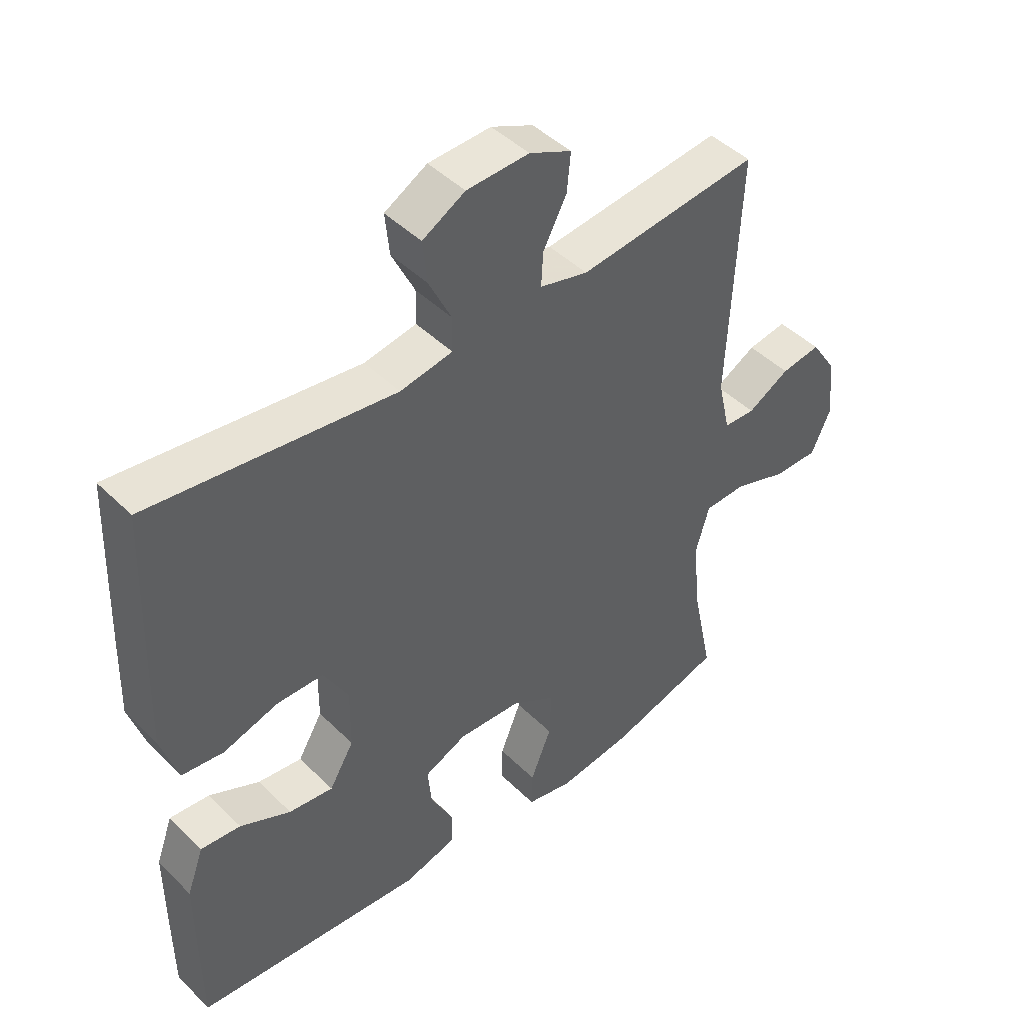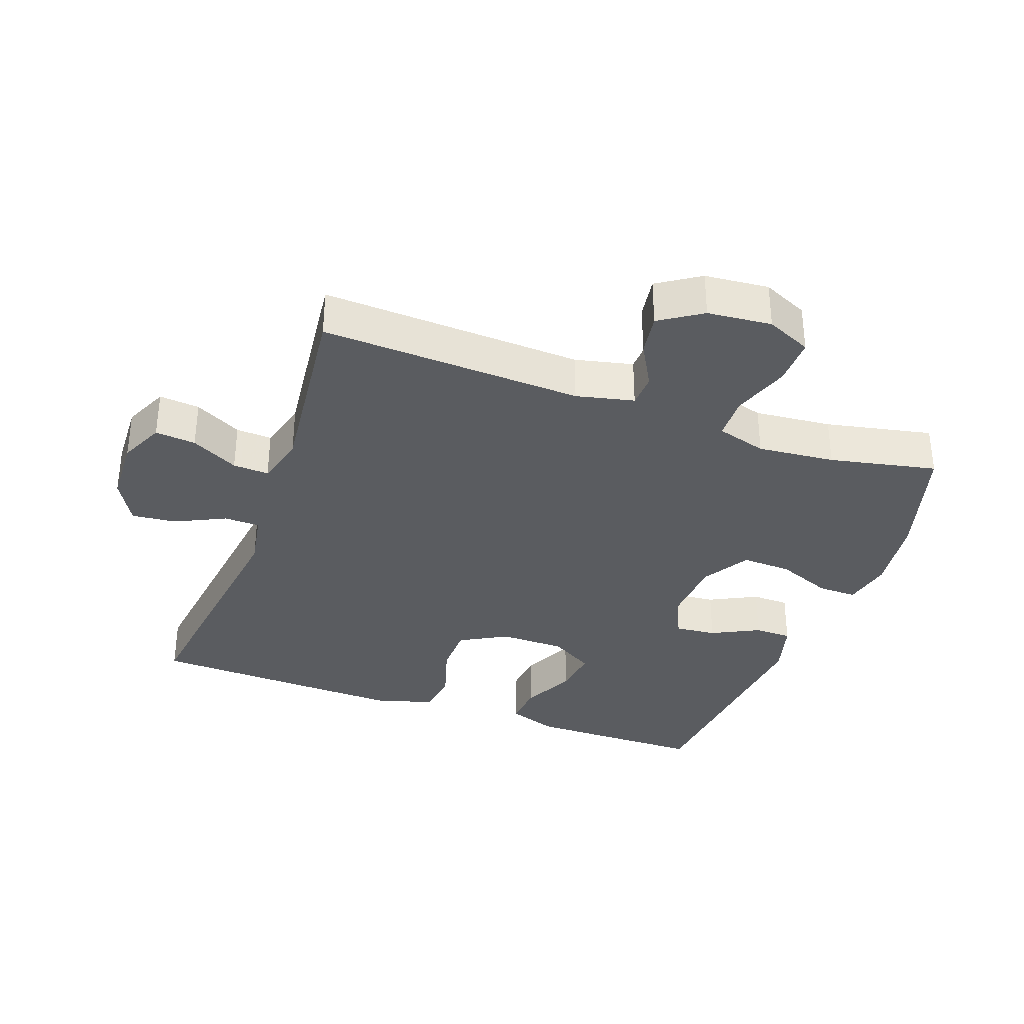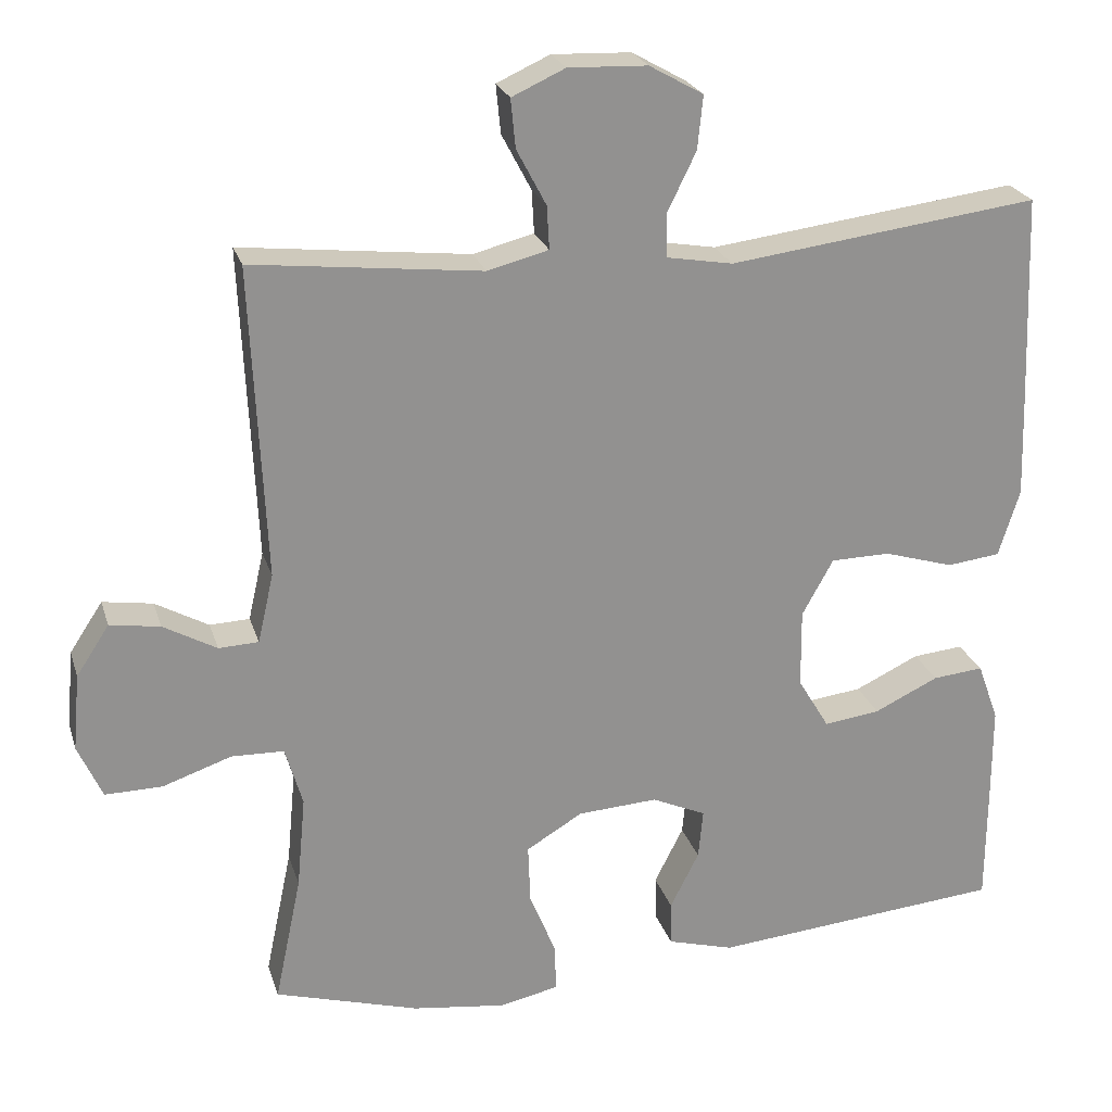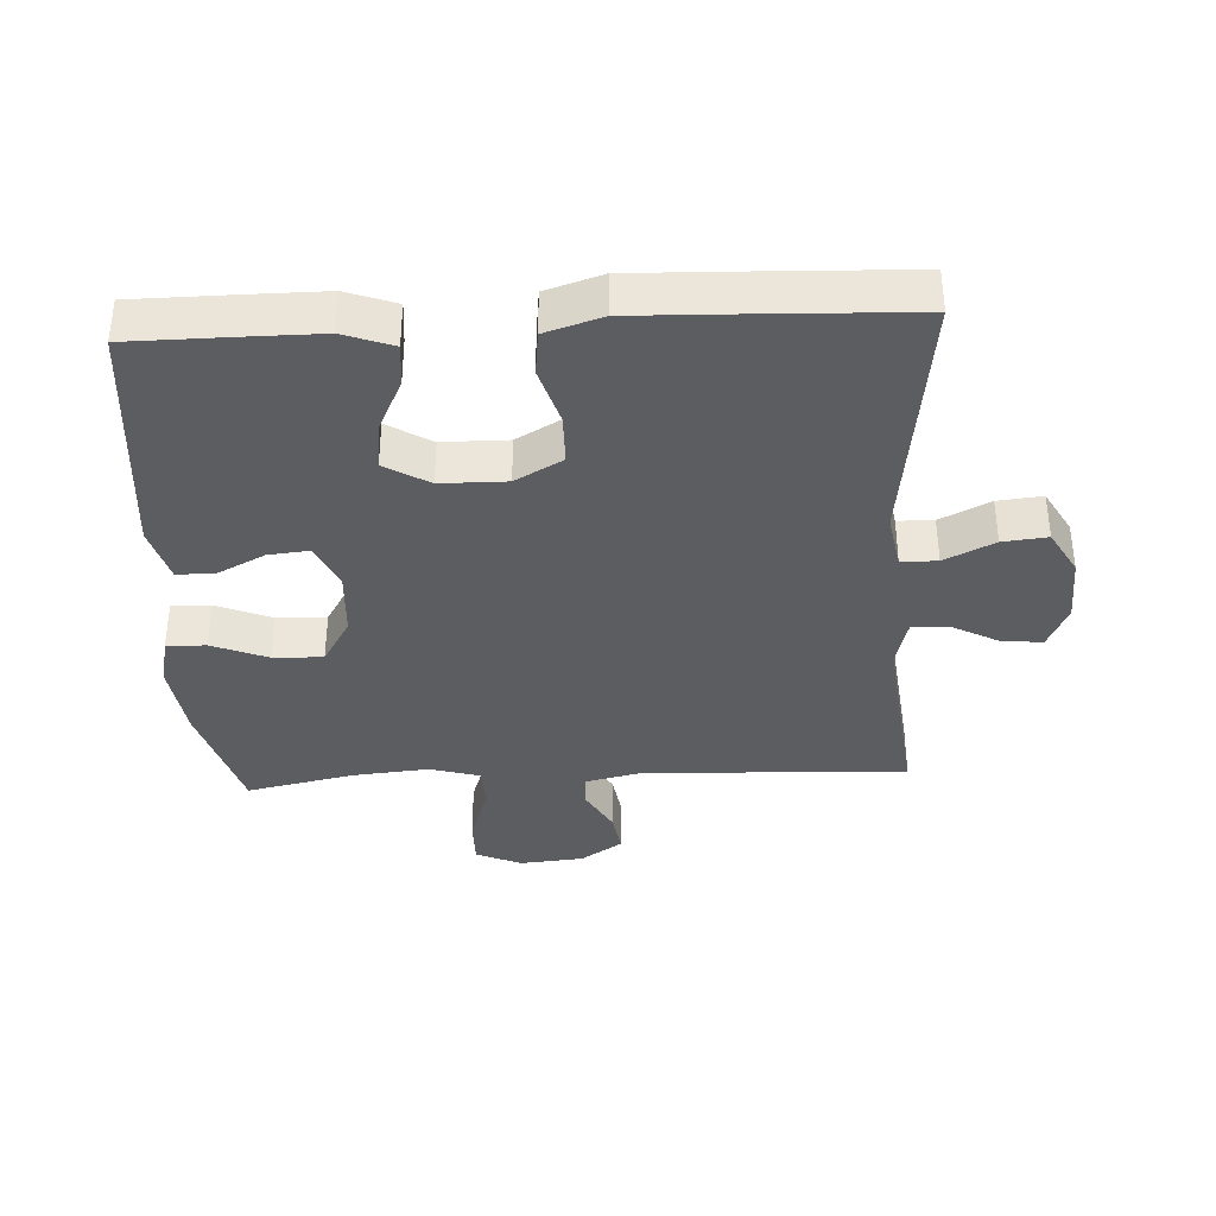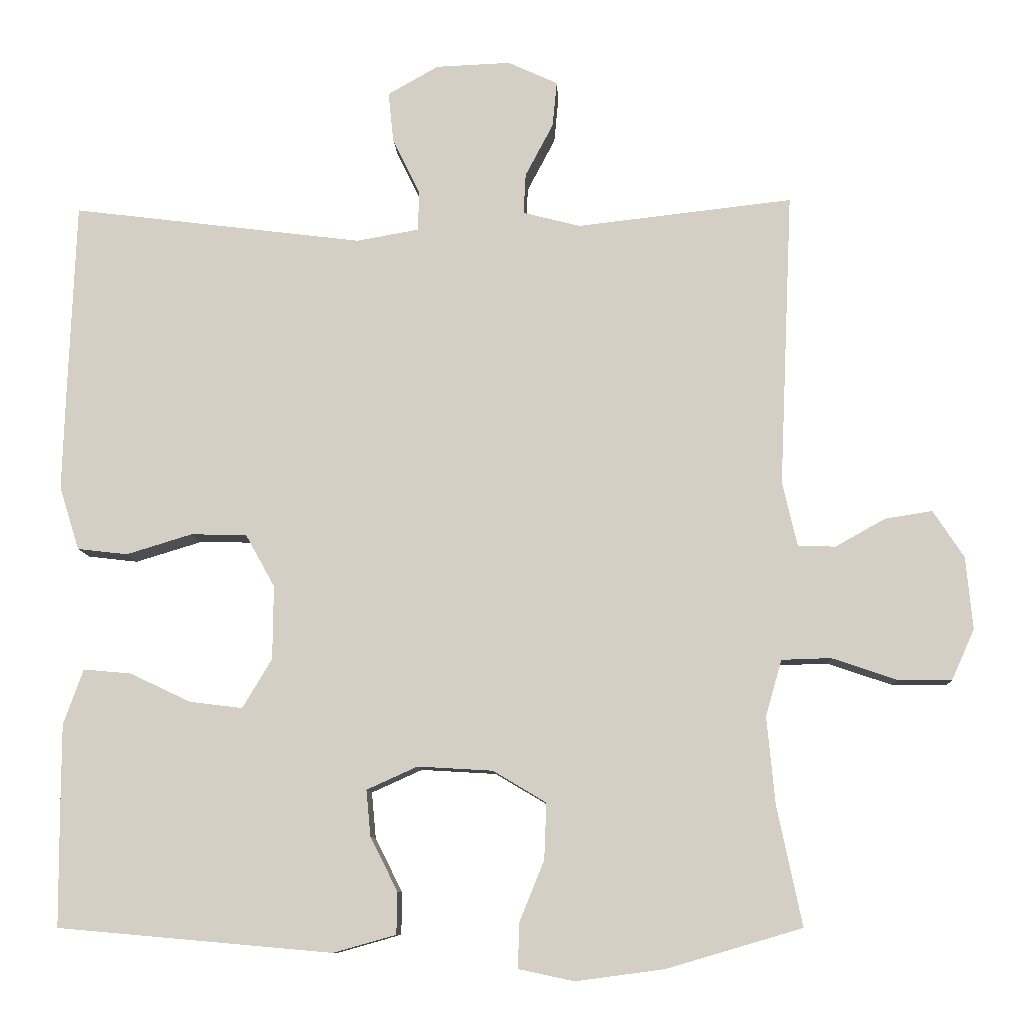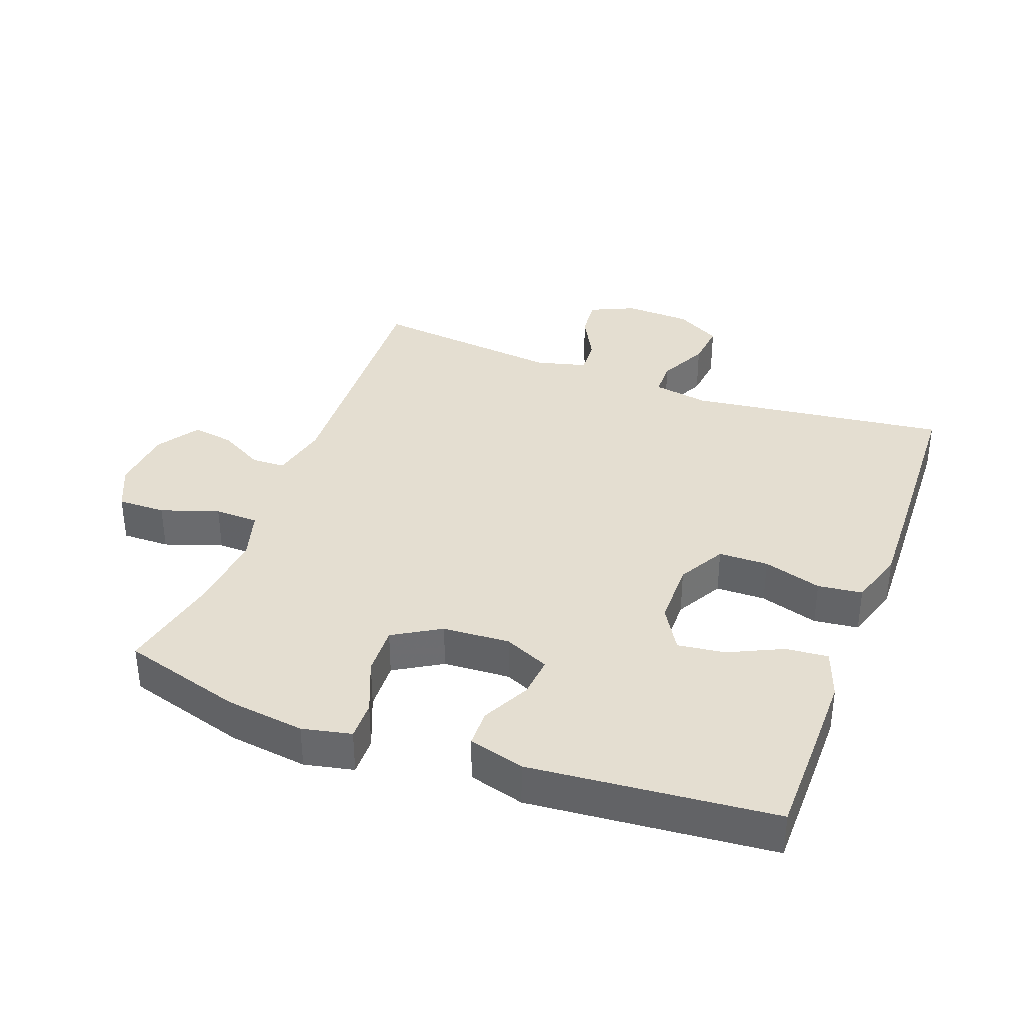
<metadata>
{"format":"obj","ext":"obj","renderer":"f3d","projection":"perspective","resolution":1024,"background":"white","views":[{"elev":45.3,"azim":-41.6,"up":"+Z"},{"elev":-34.4,"azim":70.1,"up":"+Y"},{"elev":23.7,"azim":164.5,"up":"+Z"},{"elev":-36.7,"azim":-87.0,"up":"+Y"},{"elev":-9.6,"azim":2.9,"up":"+Z"},{"elev":36.4,"azim":-159.6,"up":"+Y"}]}
</metadata>
<code>
v -0.5 0.07 0.5
v -0.104 0.07 0.45
v -0.019 0.07 0.465
v -0.018 0.07 0.52
v -0.055 0.07 0.596
v -0.062 0.07 0.664
v 0.007 0.07 0.703
v 0.108 0.07 0.707
v 0.176 0.07 0.676
v 0.17 0.07 0.614
v 0.132 0.07 0.542
v 0.129 0.07 0.487
v 0.207 0.07 0.467
v 0.5 0.07 0.5
v 0.482 0.07 0.101
v 0.502 0.07 0.013
v 0.553 0.07 0.011
v 0.621 0.07 0.049
v 0.685 0.07 0.059
v 0.727 0.07 -0.005
v 0.736 0.07 -0.103
v 0.705 0.07 -0.172
v 0.632 0.07 -0.171
v 0.544 0.07 -0.141
v 0.477 0.07 -0.143
v 0.455 0.07 -0.219
v 0.466 0.07 -0.337
v 0.5 0.07 -0.5
v 0.316 0.07 -0.554
v 0.196 0.07 -0.57
v 0.121 0.07 -0.554
v 0.122 0.07 -0.494
v 0.156 0.07 -0.41
v 0.159 0.07 -0.334
v 0.087 0.07 -0.291
v -0.015 0.07 -0.285
v -0.084 0.07 -0.316
v -0.078 0.07 -0.379
v -0.041 0.07 -0.452
v -0.042 0.07 -0.509
v -0.127 0.07 -0.533
v -0.5 0.07 -0.5
v -0.501 0.07 -0.347
v -0.501 0.07 -0.226
v -0.474 0.07 -0.151
v -0.409 0.07 -0.157
v -0.327 0.07 -0.196
v -0.255 0.07 -0.205
v -0.215 0.07 -0.138
v -0.214 0.07 -0.038
v -0.254 0.07 0.034
v -0.33 0.07 0.035
v -0.419 0.07 0.008
v -0.487 0.07 0.016
v -0.514 0.07 0.102
v -0.51 0.07 0.232
v -0.5 0 0.5
v -0.104 0 0.45
v -0.019 0 0.465
v -0.018 0 0.52
v -0.055 0 0.596
v -0.062 0 0.664
v 0.007 0 0.703
v 0.108 0 0.707
v 0.176 0 0.676
v 0.17 0 0.614
v 0.132 0 0.542
v 0.129 0 0.487
v 0.207 0 0.467
v 0.5 0 0.5
v 0.482 0 0.101
v 0.502 0 0.013
v 0.553 0 0.011
v 0.621 0 0.049
v 0.685 0 0.059
v 0.727 0 -0.005
v 0.736 0 -0.103
v 0.705 0 -0.172
v 0.632 0 -0.171
v 0.544 0 -0.141
v 0.477 0 -0.143
v 0.455 0 -0.219
v 0.466 0 -0.337
v 0.5 0 -0.5
v 0.316 0 -0.554
v 0.196 0 -0.57
v 0.121 0 -0.554
v 0.122 0 -0.494
v 0.156 0 -0.41
v 0.159 0 -0.334
v 0.087 0 -0.291
v -0.015 0 -0.285
v -0.084 0 -0.316
v -0.078 0 -0.379
v -0.041 0 -0.452
v -0.042 0 -0.509
v -0.127 0 -0.533
v -0.5 0 -0.5
v -0.501 0 -0.347
v -0.501 0 -0.226
v -0.474 0 -0.151
v -0.409 0 -0.157
v -0.327 0 -0.196
v -0.255 0 -0.205
v -0.215 0 -0.138
v -0.214 0 -0.038
v -0.254 0 0.034
v -0.33 0 0.035
v -0.419 0 0.008
v -0.487 0 0.016
v -0.514 0 0.102
v -0.51 0 0.232
f 55 56 1 2
f 52 53 54 55
f 51 52 55 2
f 50 51 2 3
f 49 50 3
f 44 45 46 47
f 44 47 48
f 43 44 48
f 42 43 48
f 41 42 48
f 38 39 40 41
f 37 38 41 48
f 36 37 48 49
f 30 31 32 33
f 30 33 34
f 27 28 29 30
f 26 27 30 34
f 25 26 34 35
f 21 22 23 24
f 21 24 25
f 20 21 25
f 17 18 19 20
f 16 17 20 25
f 15 16 25 35
f 13 14 15 35
f 8 9 10 11
f 8 11 12
f 7 8 12
f 4 5 6 7
f 3 4 7 12
f 13 35 36 49
f 3 12 13 49
f 58 57 112 111
f 111 110 109 108
f 58 111 108 107
f 59 58 107 106
f 59 106 105
f 103 102 101 100
f 104 103 100
f 104 100 99
f 104 99 98
f 104 98 97
f 97 96 95 94
f 104 97 94 93
f 105 104 93 92
f 89 88 87 86
f 90 89 86
f 86 85 84 83
f 90 86 83 82
f 91 90 82 81
f 80 79 78 77
f 81 80 77
f 81 77 76
f 76 75 74 73
f 81 76 73 72
f 91 81 72 71
f 91 71 70 69
f 67 66 65 64
f 68 67 64
f 68 64 63
f 63 62 61 60
f 68 63 60 59
f 105 92 91 69
f 105 69 68 59
f 1 57 58 2
f 2 58 59 3
f 3 59 60 4
f 4 60 61 5
f 5 61 62 6
f 6 62 63 7
f 7 63 64 8
f 8 64 65 9
f 9 65 66 10
f 10 66 67 11
f 11 67 68 12
f 12 68 69 13
f 13 69 70 14
f 14 70 71 15
f 15 71 72 16
f 16 72 73 17
f 17 73 74 18
f 18 74 75 19
f 19 75 76 20
f 20 76 77 21
f 21 77 78 22
f 22 78 79 23
f 23 79 80 24
f 24 80 81 25
f 25 81 82 26
f 26 82 83 27
f 27 83 84 28
f 28 84 85 29
f 29 85 86 30
f 30 86 87 31
f 31 87 88 32
f 32 88 89 33
f 33 89 90 34
f 34 90 91 35
f 35 91 92 36
f 36 92 93 37
f 37 93 94 38
f 38 94 95 39
f 39 95 96 40
f 40 96 97 41
f 41 97 98 42
f 42 98 99 43
f 43 99 100 44
f 44 100 101 45
f 45 101 102 46
f 46 102 103 47
f 47 103 104 48
f 48 104 105 49
f 49 105 106 50
f 50 106 107 51
f 51 107 108 52
f 52 108 109 53
f 53 109 110 54
f 54 110 111 55
f 55 111 112 56
f 56 112 57 1

</code>
